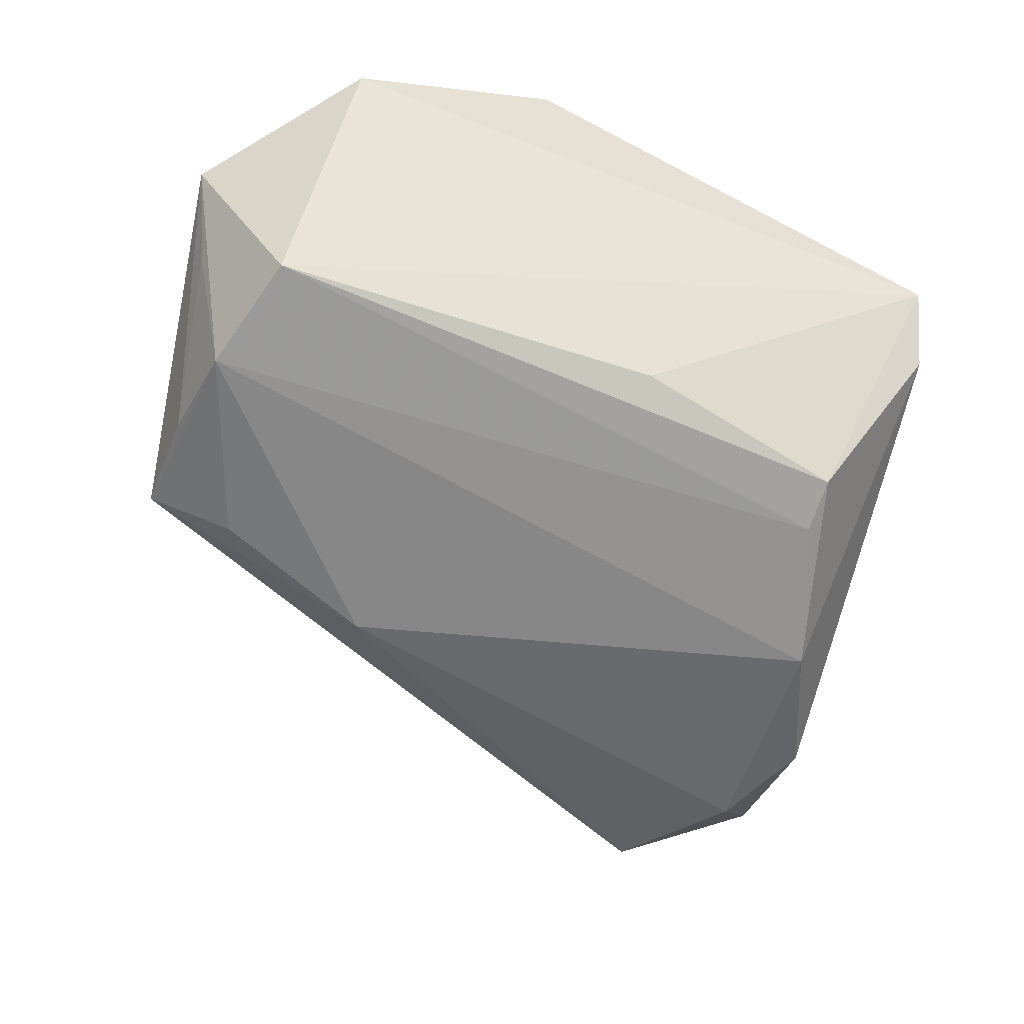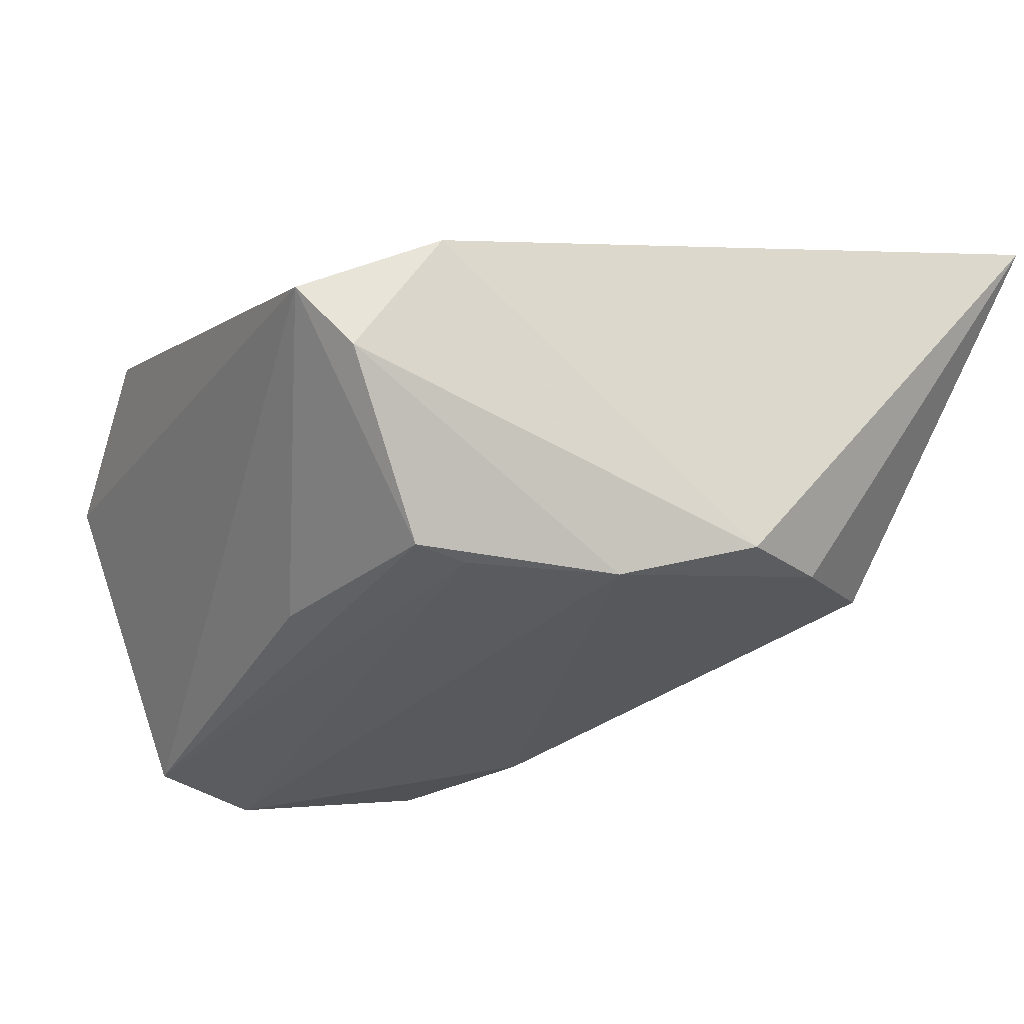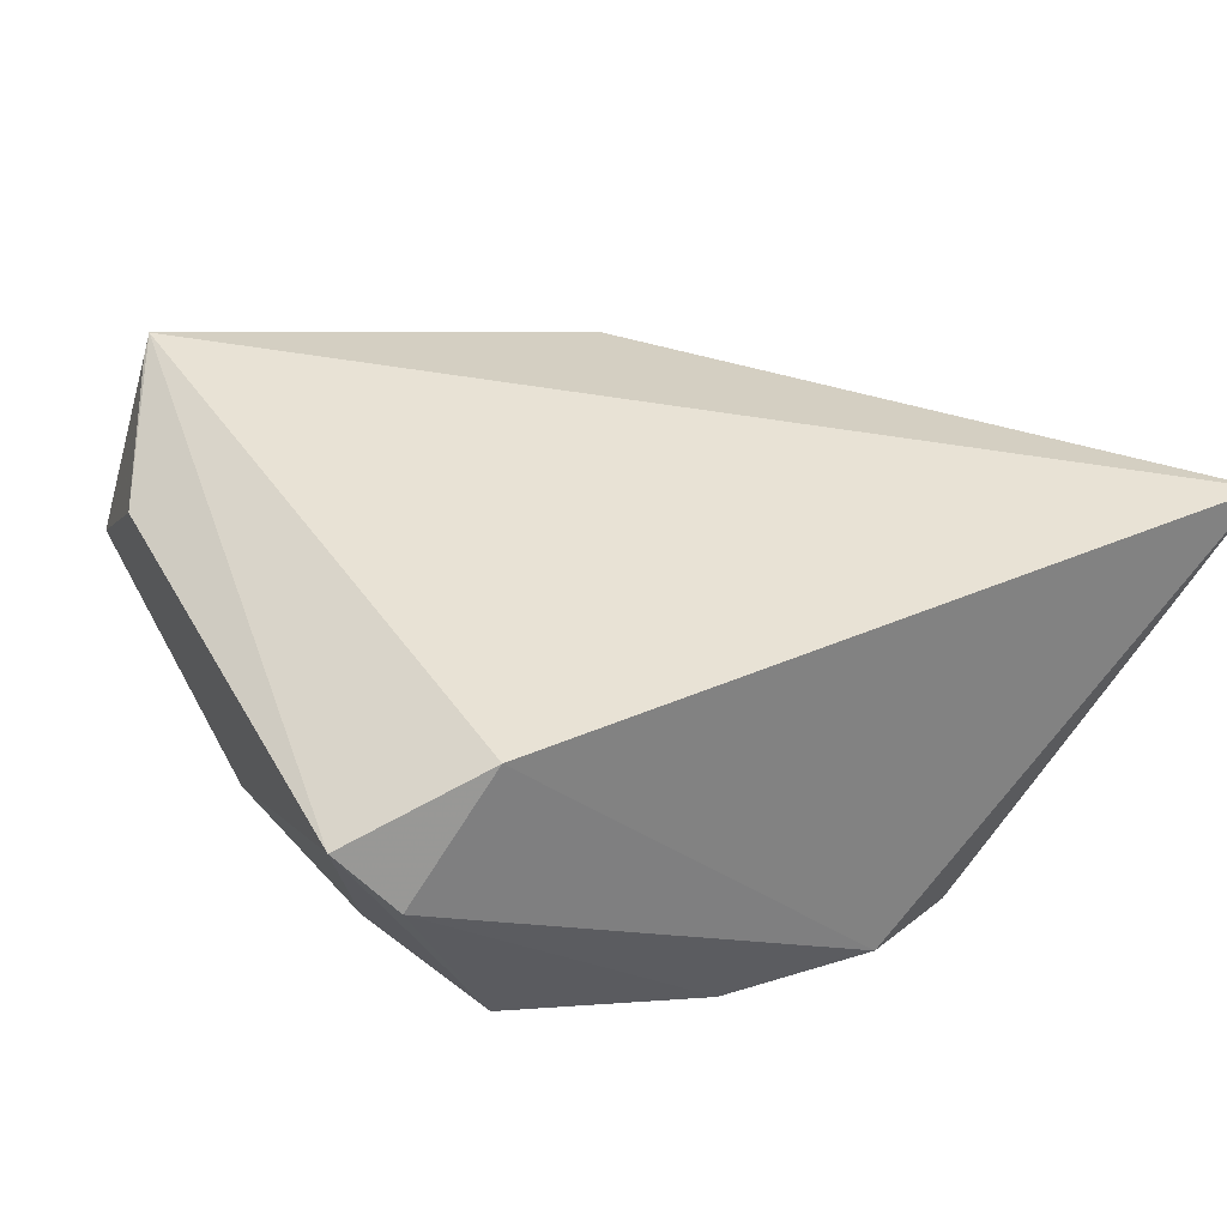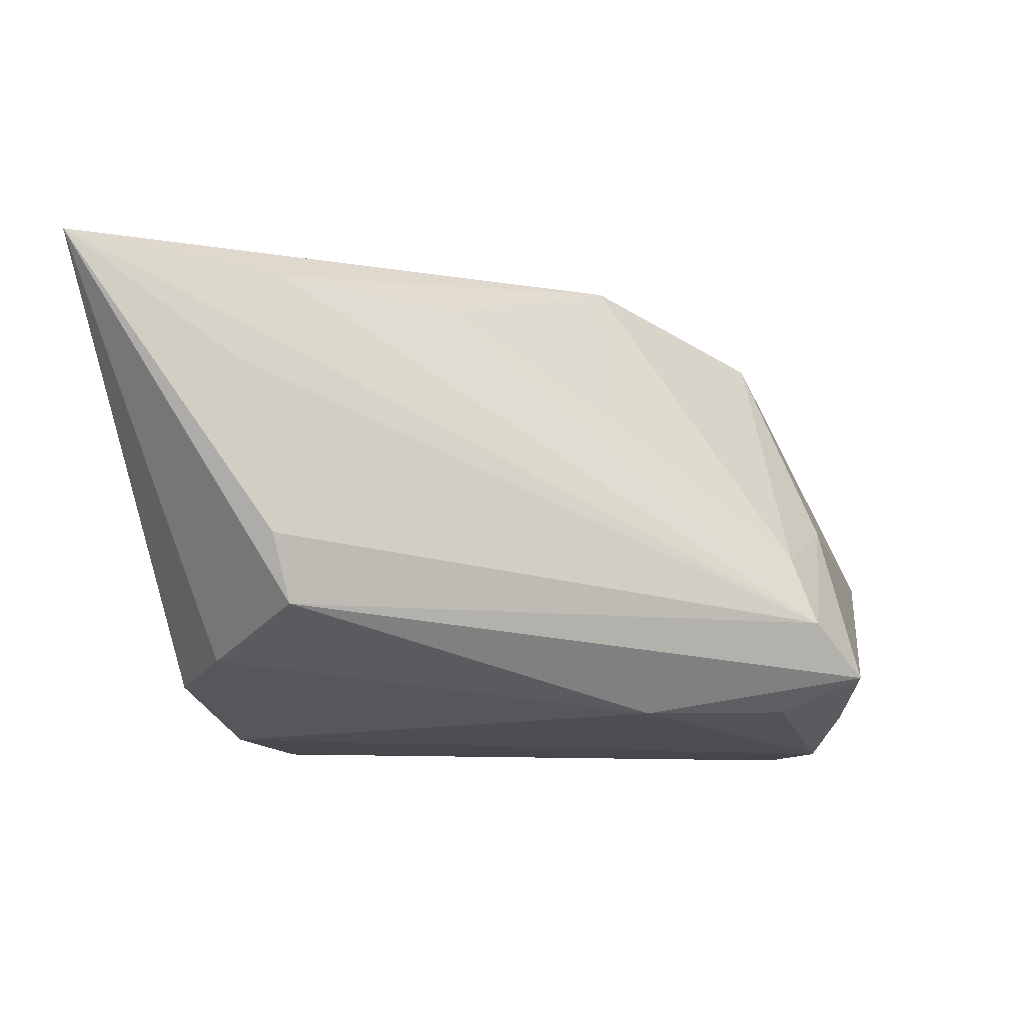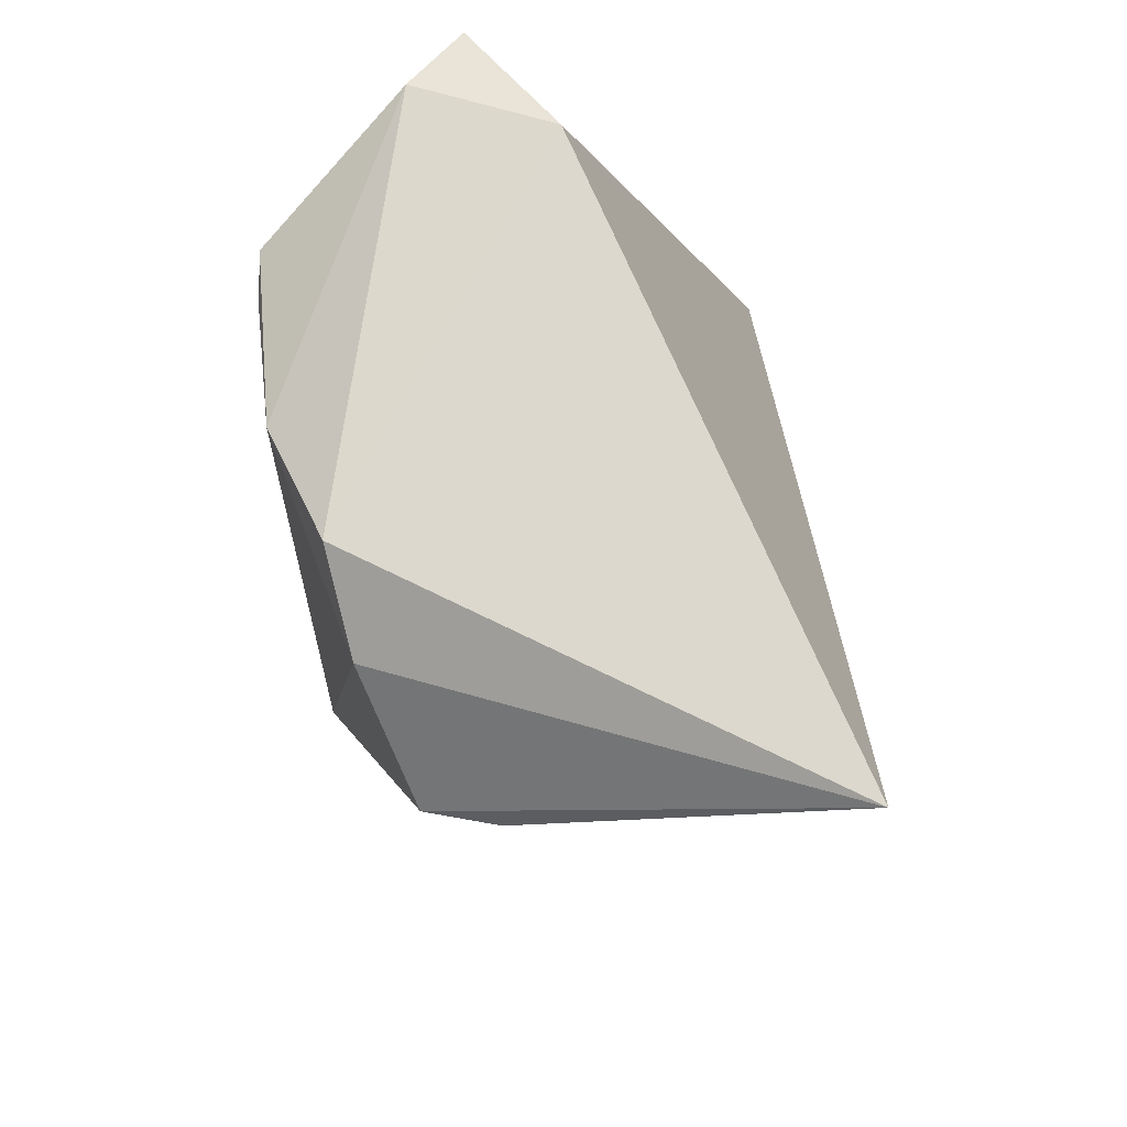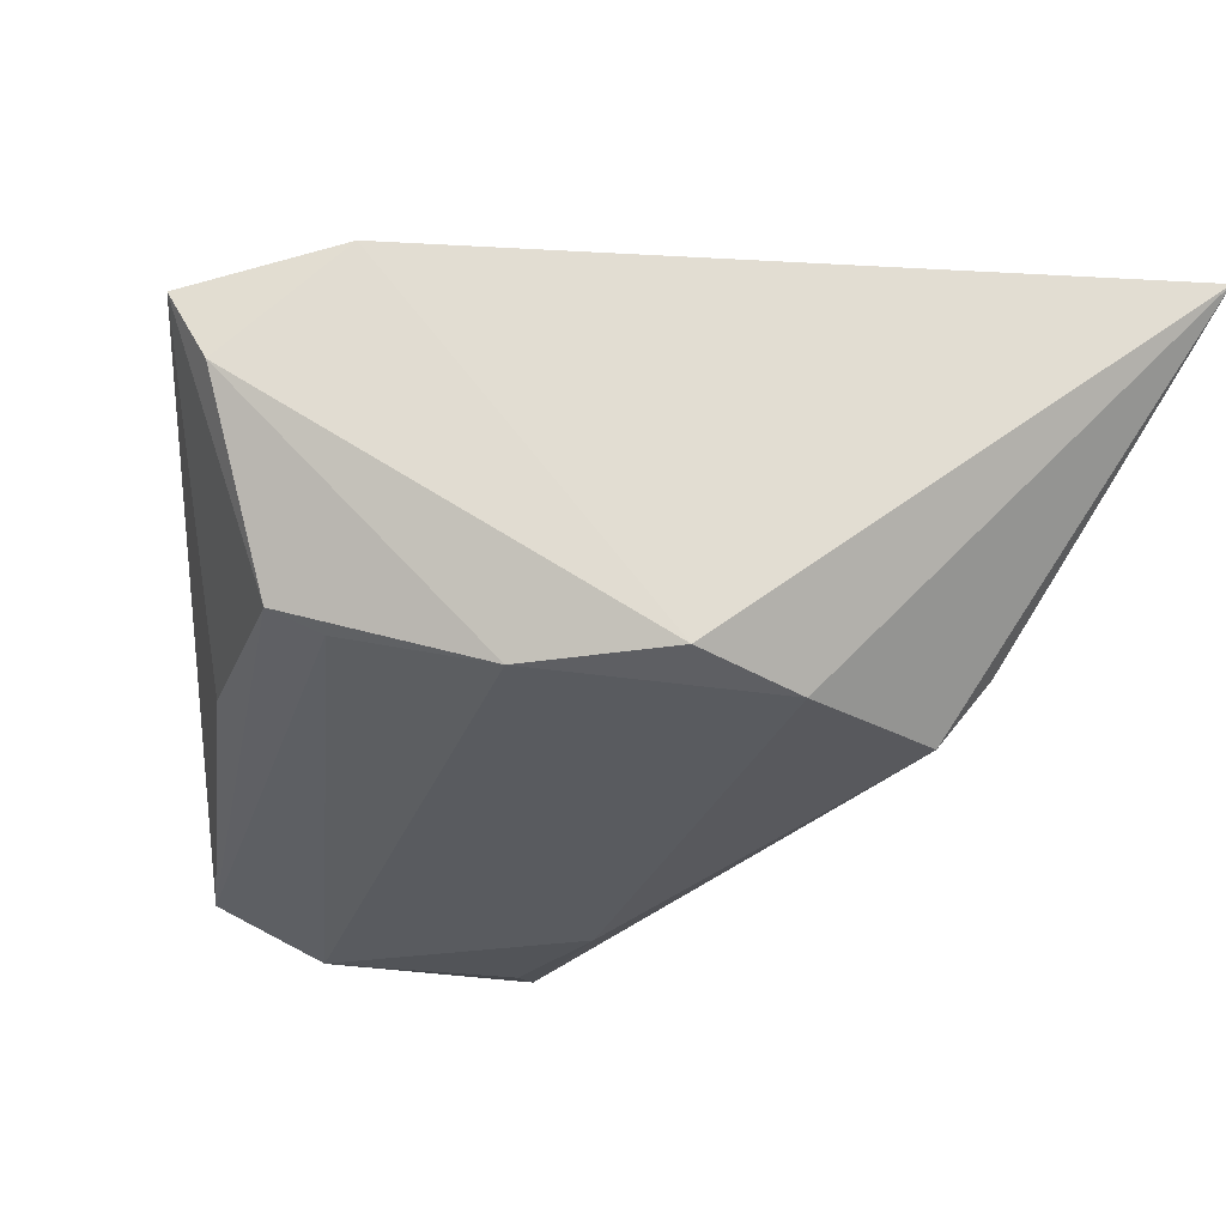
<metadata>
{"format":"obj","ext":"obj","renderer":"f3d","projection":"perspective","resolution":1024,"background":"white","views":[{"elev":-66.8,"azim":78.3,"up":"+Z"},{"elev":-32.5,"azim":159.8,"up":"+Z"},{"elev":18.4,"azim":162.3,"up":"+Z"},{"elev":-12.7,"azim":-84.9,"up":"+Z"},{"elev":62.5,"azim":-97.0,"up":"+Y"},{"elev":57.4,"azim":-162.1,"up":"+Y"}]}
</metadata>
<code>
v 0.04089 -0.03157 0.007596
v 0.02501 0.03819 -0.009348
v -0.04721 0.02327 0.0111
v 0.03134 0.03736 -0.003037
v 0.02689 -0.03564 -0.02549
v -0.03031 0.001661 0.02129
v 0.01502 -0.04082 -0.02602
v 0.03679 -0.02372 0.02809
v -0.04269 0.01781 -0.01552
v -0.03181 0.02812 -0.02004
v 0.01448 0.02784 -0.02543
v 0.001271 -0.04165 0.000439
v -0.007423 0.03041 -0.02602
v -0.009079 -0.03785 -0.004879
v -0.04306 0.01941 0.02185
v 0.02215 0.005939 -0.02386
v -0.05649 0.04072 0.02333
v -0.0056 -0.046 -0.01907
v -0.04562 0.01924 -0.008146
v 0.02823 -0.04748 -0.001867
v -0.02208 0.03411 -0.02158
v -0.011 -0.04071 -0.01315
v -0.005625 -0.03652 -0.02319
v -0.009905 -0.0148 0.02951
v -0.01425 -0.02023 -0.02426
v 0.03585 -0.02564 0.03025
v 0.007019 -0.03263 0.02375
v 0.04107 -0.009196 0.01577
v 0.008734 0.02706 -0.02602
v 0.02122 -0.04512 -0.0118
v 0.005399 -0.04398 -0.0224
v 0.01645 0.04072 0.004866
v -0.01953 -0.01708 0.01012
v 0.02355 -0.0302 0.0276
f 1 26 20
f 17 26 32
f 32 26 4
f 17 19 3
f 3 22 17
f 19 22 3
f 4 26 28
f 28 1 4
f 20 26 34
f 24 26 17
f 24 34 26
f 5 1 20
f 4 1 5
f 26 1 8
f 8 28 26
f 1 28 8
f 34 24 27
f 27 12 20
f 20 34 27
f 7 5 20
f 18 31 20
f 18 7 31
f 20 12 18
f 18 12 22
f 17 22 15
f 22 6 15
f 15 24 17
f 15 6 24
f 24 6 33
f 14 27 24
f 24 33 14
f 22 12 14
f 12 27 14
f 14 6 22
f 14 33 6
f 20 31 30
f 30 7 20
f 31 7 30
f 7 18 23
f 9 19 17
f 9 22 19
f 9 18 22
f 25 13 7
f 7 23 25
f 25 23 18
f 18 9 25
f 17 32 21
f 4 5 16
f 16 11 4
f 5 11 16
f 4 11 2
f 2 11 13
f 13 21 2
f 2 32 4
f 2 21 32
f 5 7 29
f 29 11 5
f 7 13 29
f 13 11 29
f 13 25 10
f 10 25 9
f 10 21 13
f 10 9 17
f 17 21 10

</code>
